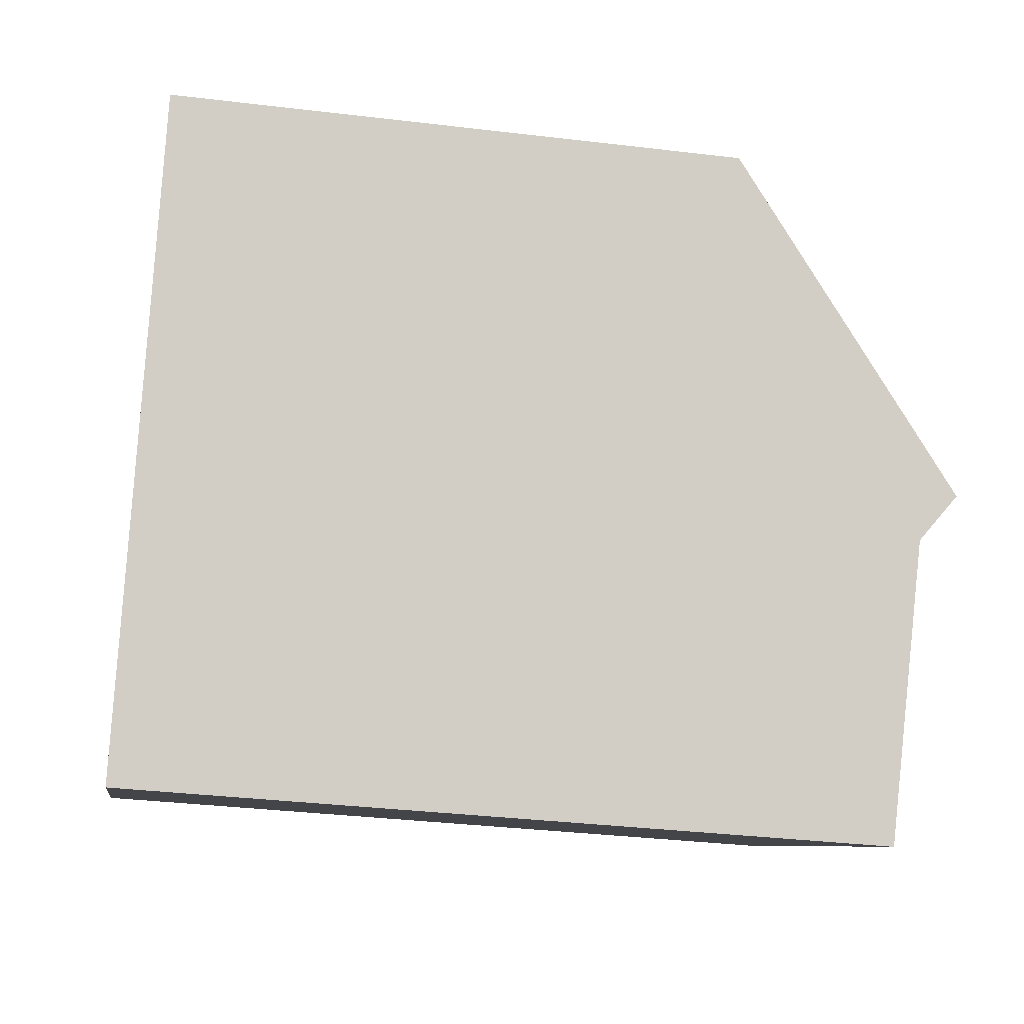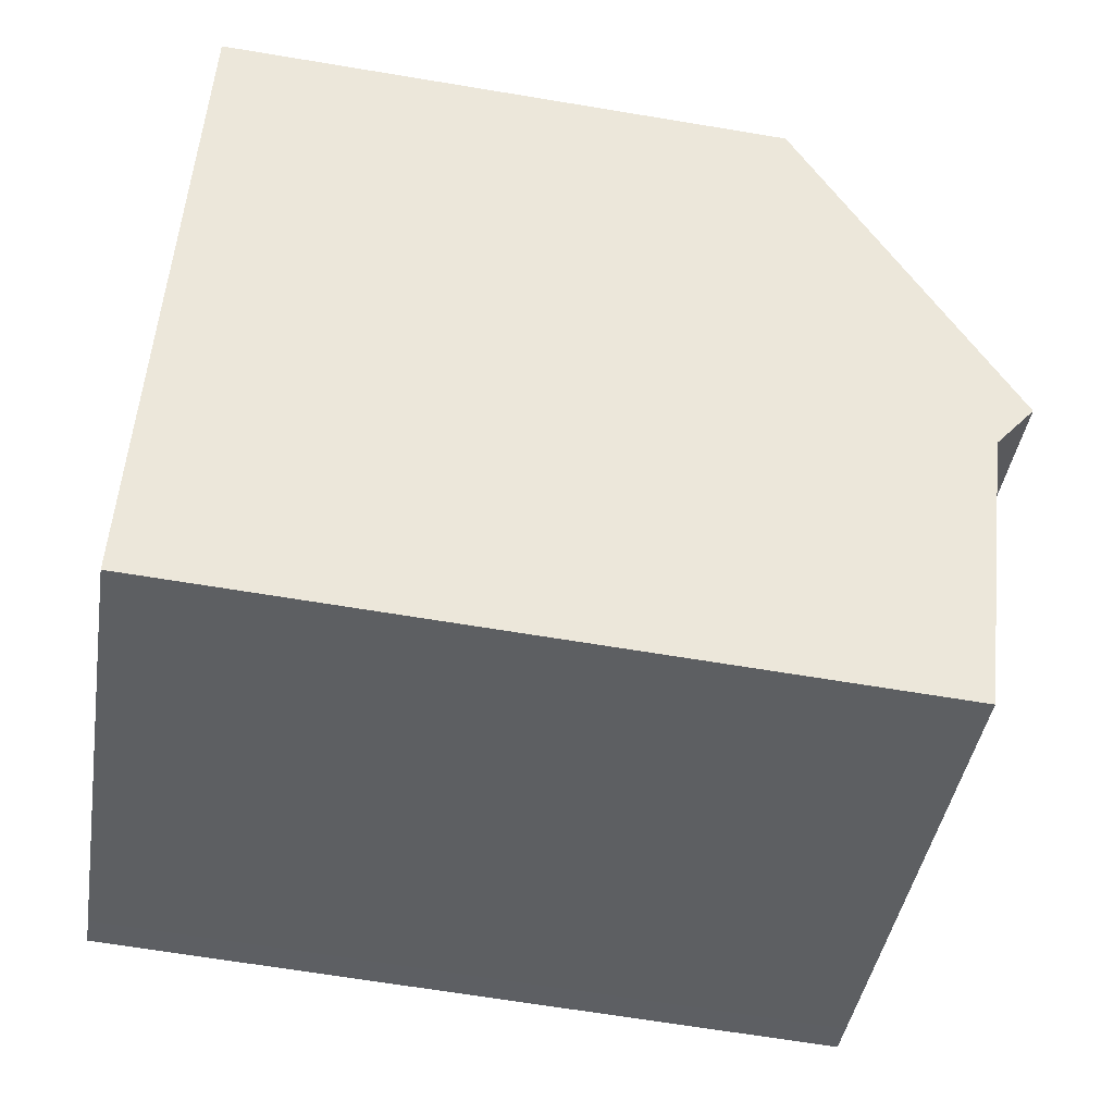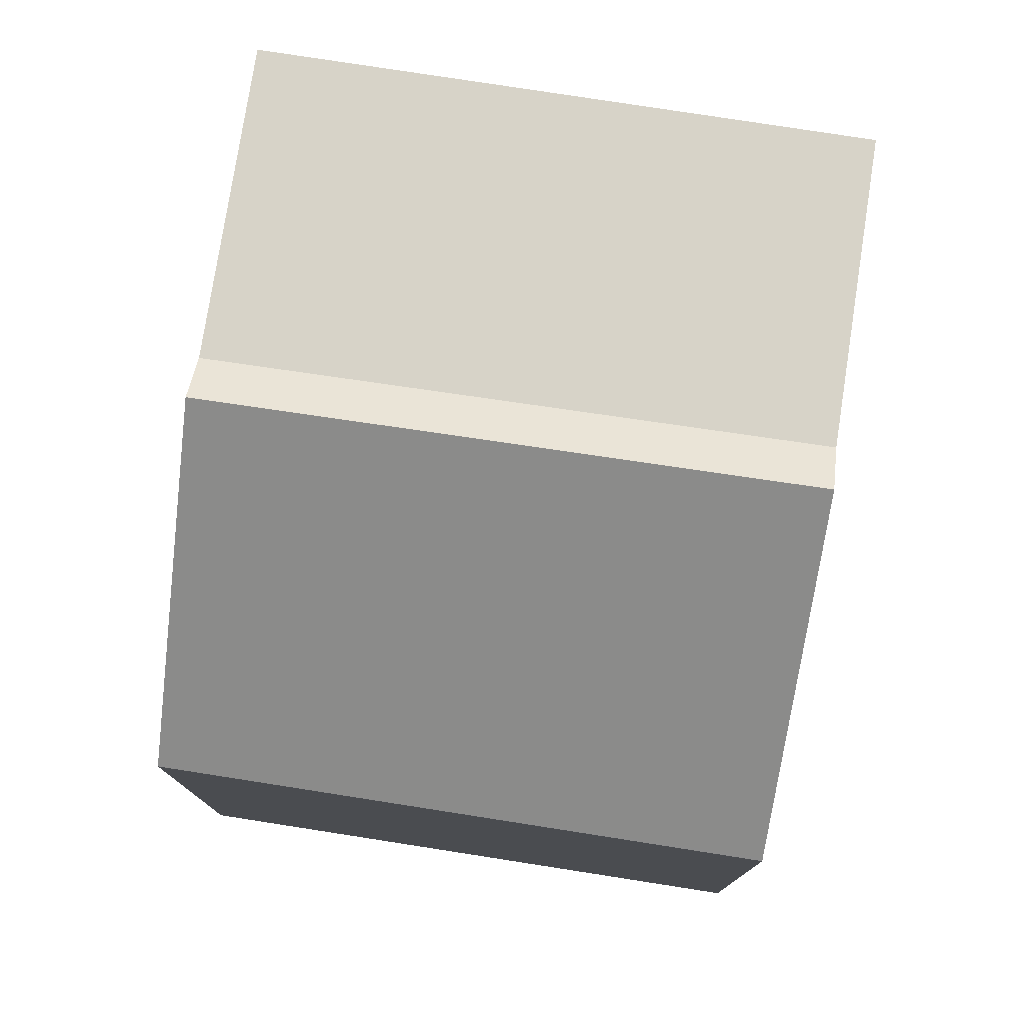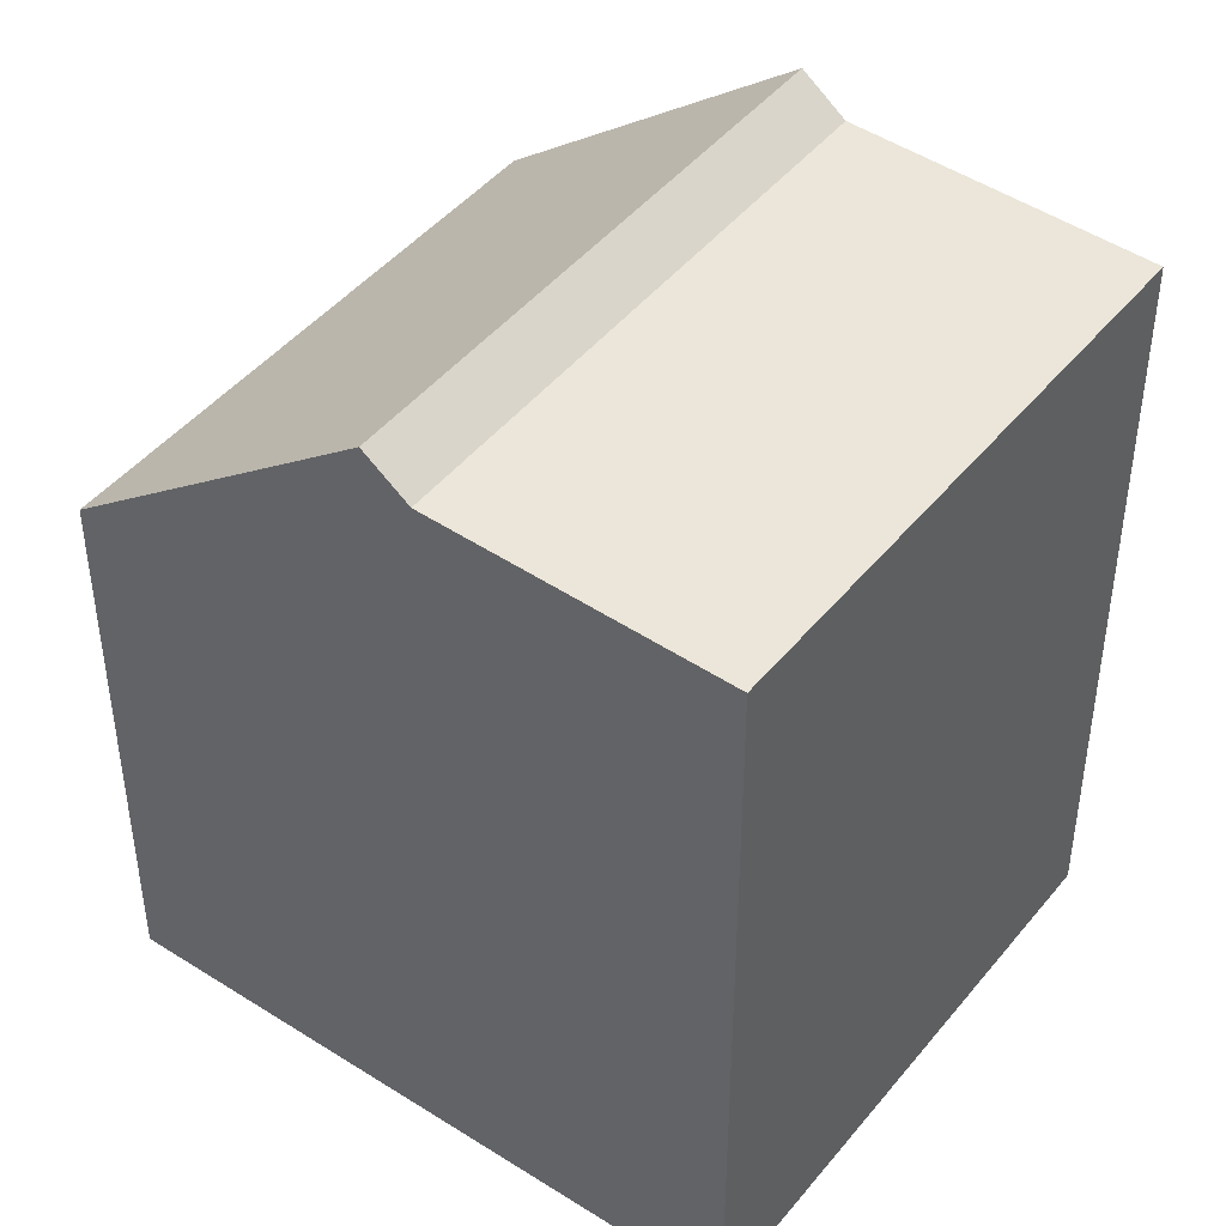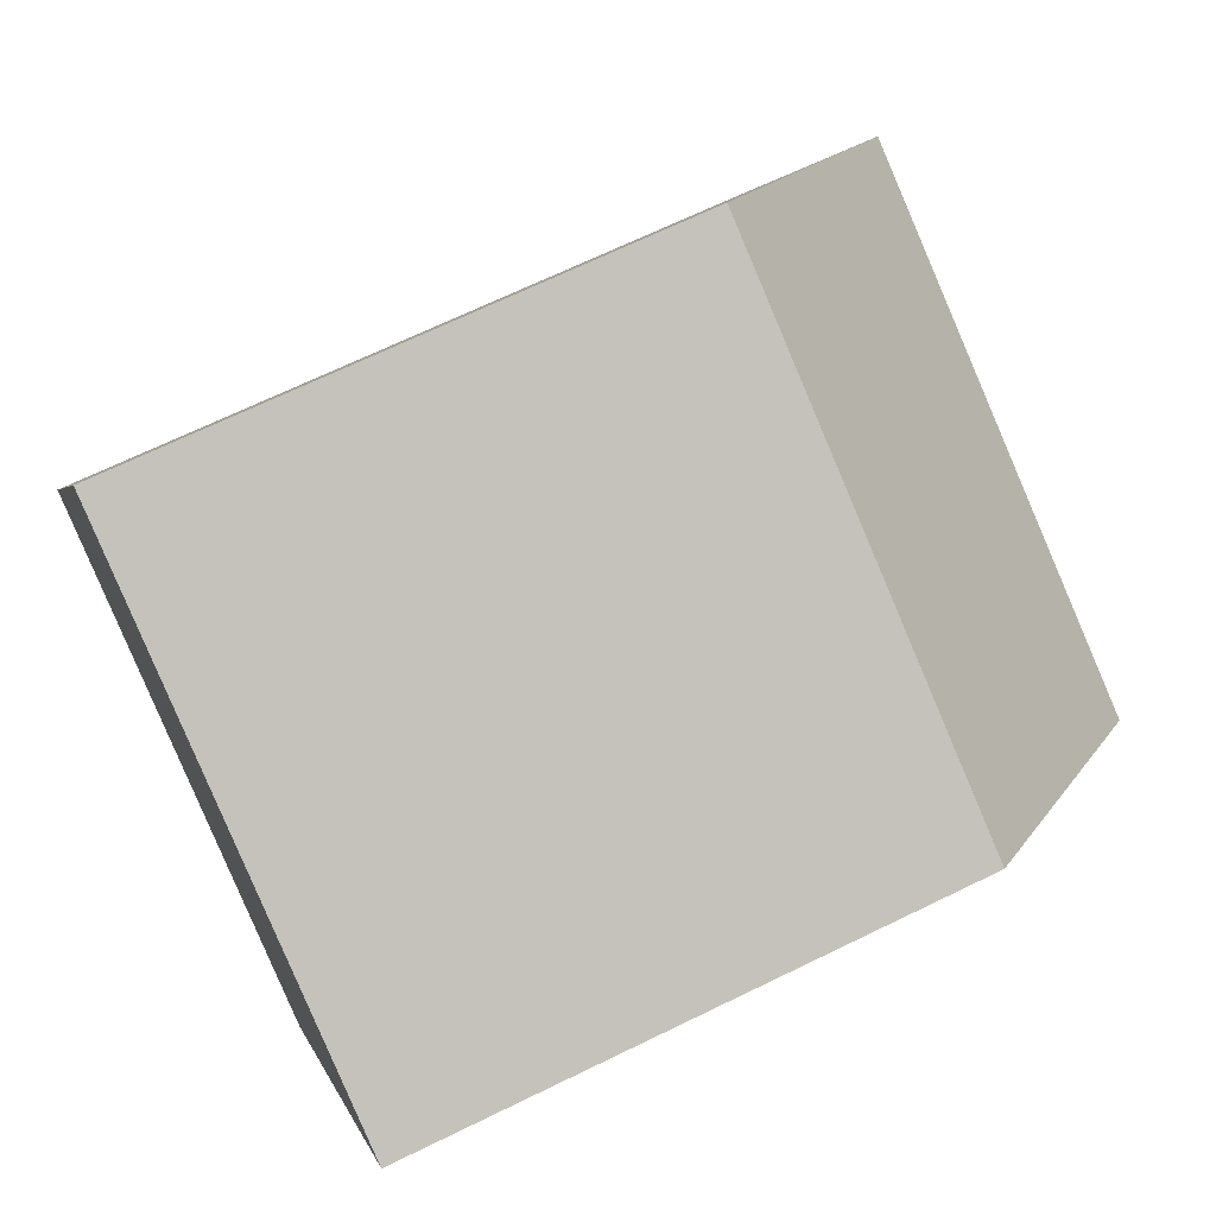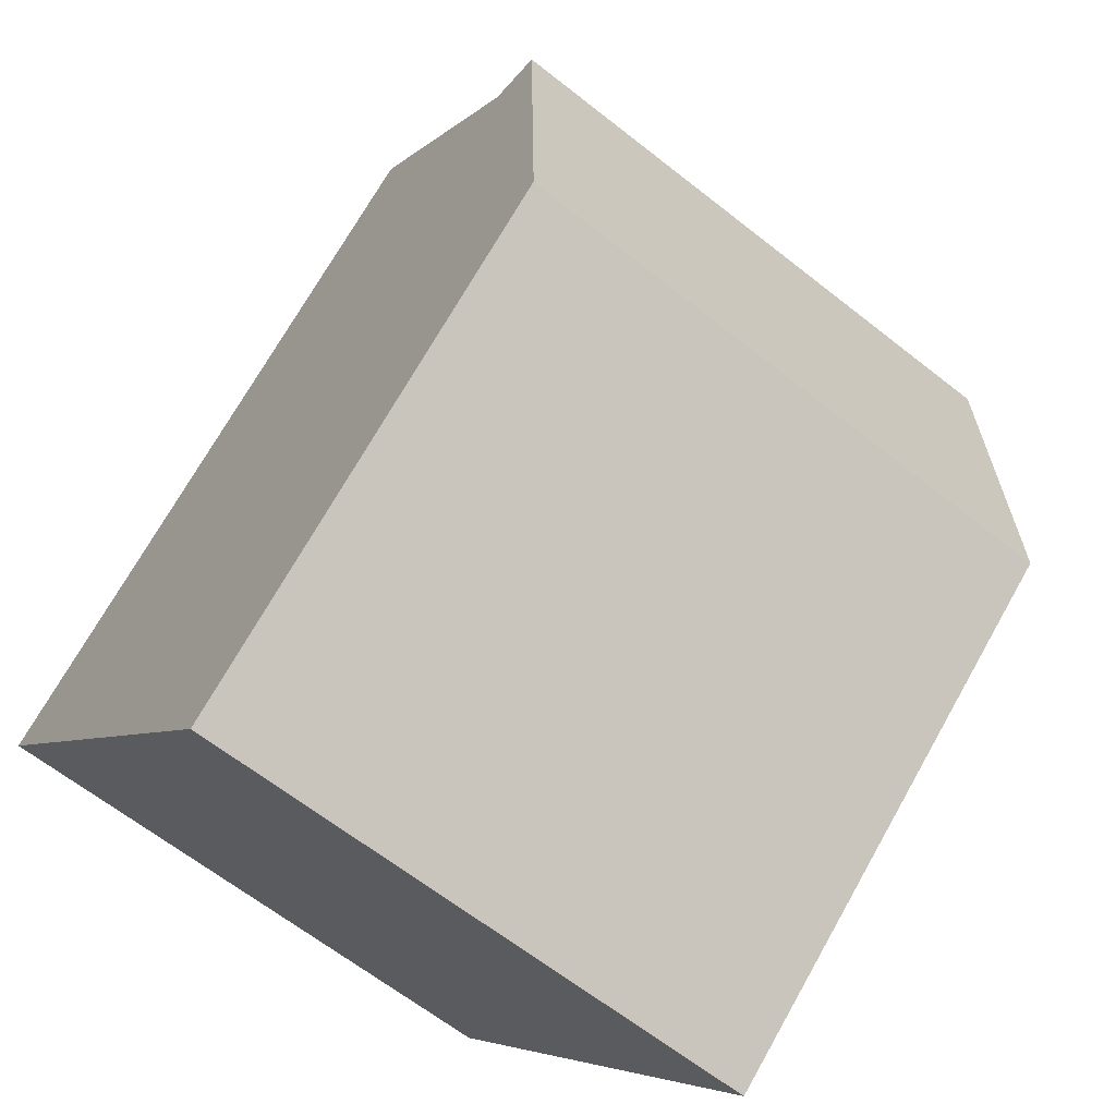
<metadata>
{"format":"obj","ext":"obj","renderer":"f3d","projection":"perspective","resolution":1024,"background":"white","views":[{"elev":-34.0,"azim":-99.3,"up":"+Y"},{"elev":-66.0,"azim":-99.5,"up":"+Y"},{"elev":78.7,"azim":-144.8,"up":"+Z"},{"elev":45.1,"azim":-27.2,"up":"+Z"},{"elev":67.9,"azim":-116.1,"up":"+Y"},{"elev":71.2,"azim":-150.6,"up":"+Y"}]}
</metadata>
<code>
v -1759 -2248 5.779
v -1754 -2246 5.803
v -1751 -2252 7.772
v -1756 -2254 7.784
v -1758 -2251 8.25
v -1752 -2249 8.233
v -1758 -2251 7.92
v -1753 -2248 7.91
v -1753 -2248 7.91
v -1754 -2246 5.802
v -1753 -2249 8.234
v -1752 -2249 8.233
v -1758 -2251 8.25
v -1758 -2252 7.889
v -1752 -2249 7.879
v -1752 -2249 7.879
v -1758 -2252 7.889
v -1753 -2249 8.234
v -1753 -2249 7.88
v -1751 -2252 7.773
v -1753 -2249 7.88
v -1751 -2252 7.787
v -1751 -2251 7.786
v -1756 -2254 7.798
v -1754 -2246 5.823
v -1754 -2246 5.822
v -1759 -2248 5.799
v -1754 -2246 5.802
v -1759 -2248 5.779
v -1759 -2248 0
v -1754 -2246 0
v -1754 -2246 5.823
v -1754 -2246 5.803
v -1754 -2246 0
v -1754 -2246 -8.882e-16
v -1751 -2252 7.773
v -1751 -2252 7.772
v -1751 -2252 0
v -1751 -2252 -8.882e-16
v -1756 -2254 7.798
v -1756 -2254 7.784
v -1756 -2254 8.882e-16
v -1756 -2254 8.882e-16
v -1758 -2251 7.92
v -1758 -2251 8.25
v -1758 -2251 0
v -1758 -2251 0
v -1759 -2248 5.799
v -1758 -2251 7.92
v -1758 -2251 0
v -1759 -2248 0
v -1752 -2249 8.233
v -1753 -2248 7.91
v -1753 -2248 8.882e-16
v -1752 -2249 0
v -1754 -2246 5.803
v -1754 -2246 5.802
v -1754 -2246 0
v -1754 -2246 0
v -1752 -2249 7.879
v -1752 -2249 8.233
v -1752 -2249 0
v -1752 -2249 8.882e-16
v -1751 -2251 7.786
v -1752 -2249 7.879
v -1752 -2249 8.882e-16
v -1751 -2251 8.882e-16
v -1758 -2251 8.25
v -1758 -2252 7.889
v -1758 -2252 -8.882e-16
v -1758 -2251 0
v -1756 -2254 7.784
v -1751 -2252 7.773
v -1751 -2252 -8.882e-16
v -1756 -2254 8.882e-16
v -1751 -2252 7.772
v -1751 -2251 7.786
v -1751 -2251 8.882e-16
v -1751 -2252 0
v -1758 -2252 7.889
v -1756 -2254 7.798
v -1756 -2254 8.882e-16
v -1758 -2252 -8.882e-16
v -1753 -2248 7.91
v -1754 -2246 5.823
v -1754 -2246 -8.882e-16
v -1753 -2248 8.882e-16
v -1759 -2248 5.779
v -1759 -2248 5.799
v -1759 -2248 0
v -1759 -2248 0
v -1759 -2248 0
v -1754 -2246 0
v -1751 -2252 0
v -1756 -2254 0
f 9 8 6 11
f 26 10 2 25
f 27 1 10 26
f 11 5 7 9
f 18 12 16 19
f 23 3 20 22
f 19 17 13 18
f 22 20 4 24
f 22 21 15 23
f 24 14 21 22
f 25 8 9 26
f 26 9 7 27
f 29 30 31 28
f 33 34 35 32
f 37 38 39 36
f 41 42 43 40
f 45 46 47 44
f 49 50 51 48
f 53 54 55 52
f 57 58 59 56
f 61 62 63 60
f 65 66 67 64
f 69 70 71 68
f 73 74 75 72
f 77 78 79 76
f 81 82 83 80
f 85 86 87 84
f 89 90 91 88
f 93 94 95 92

</code>
